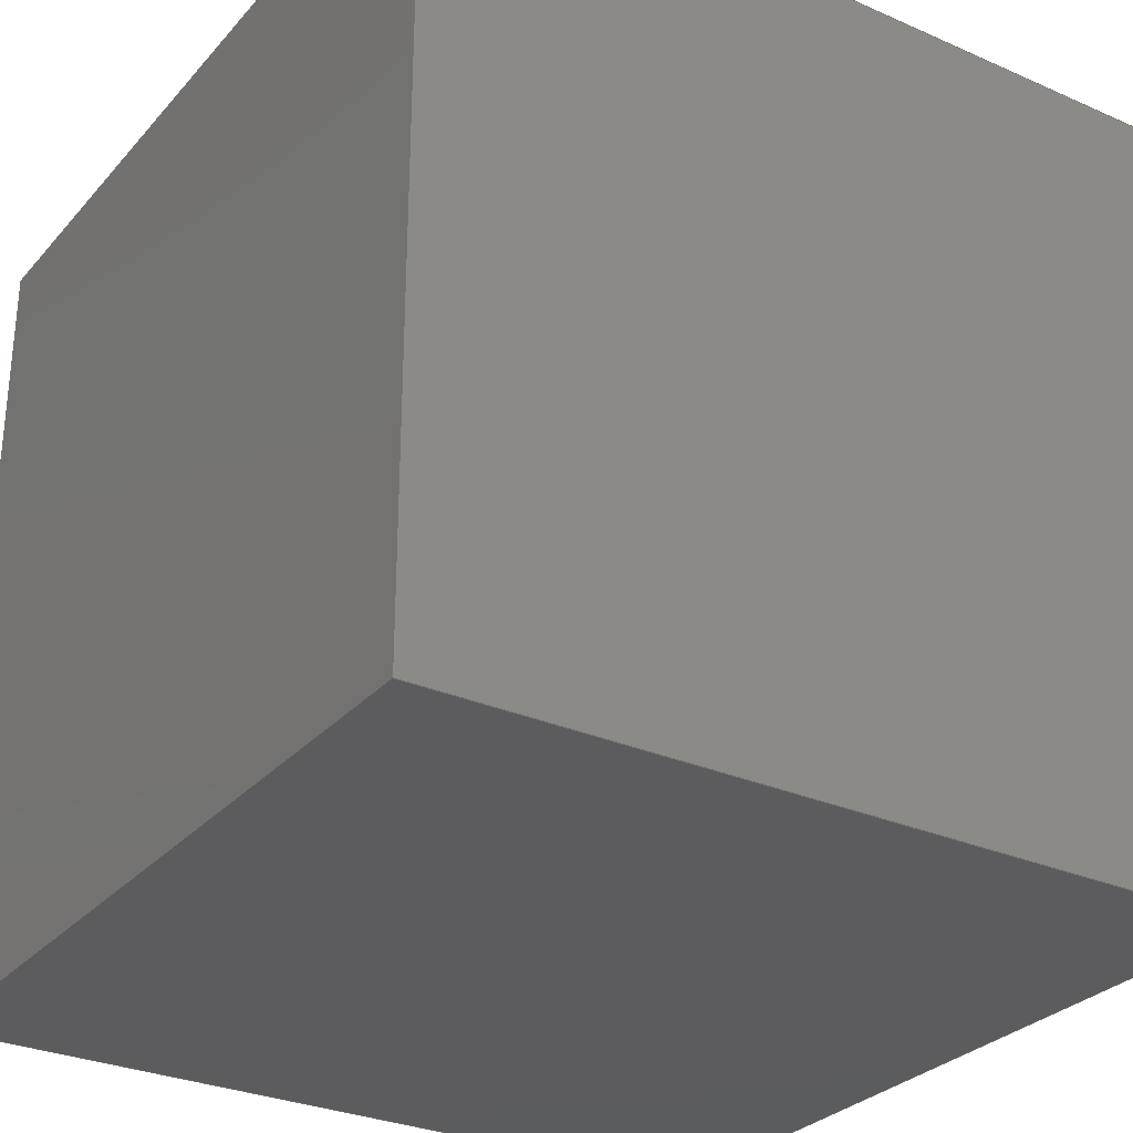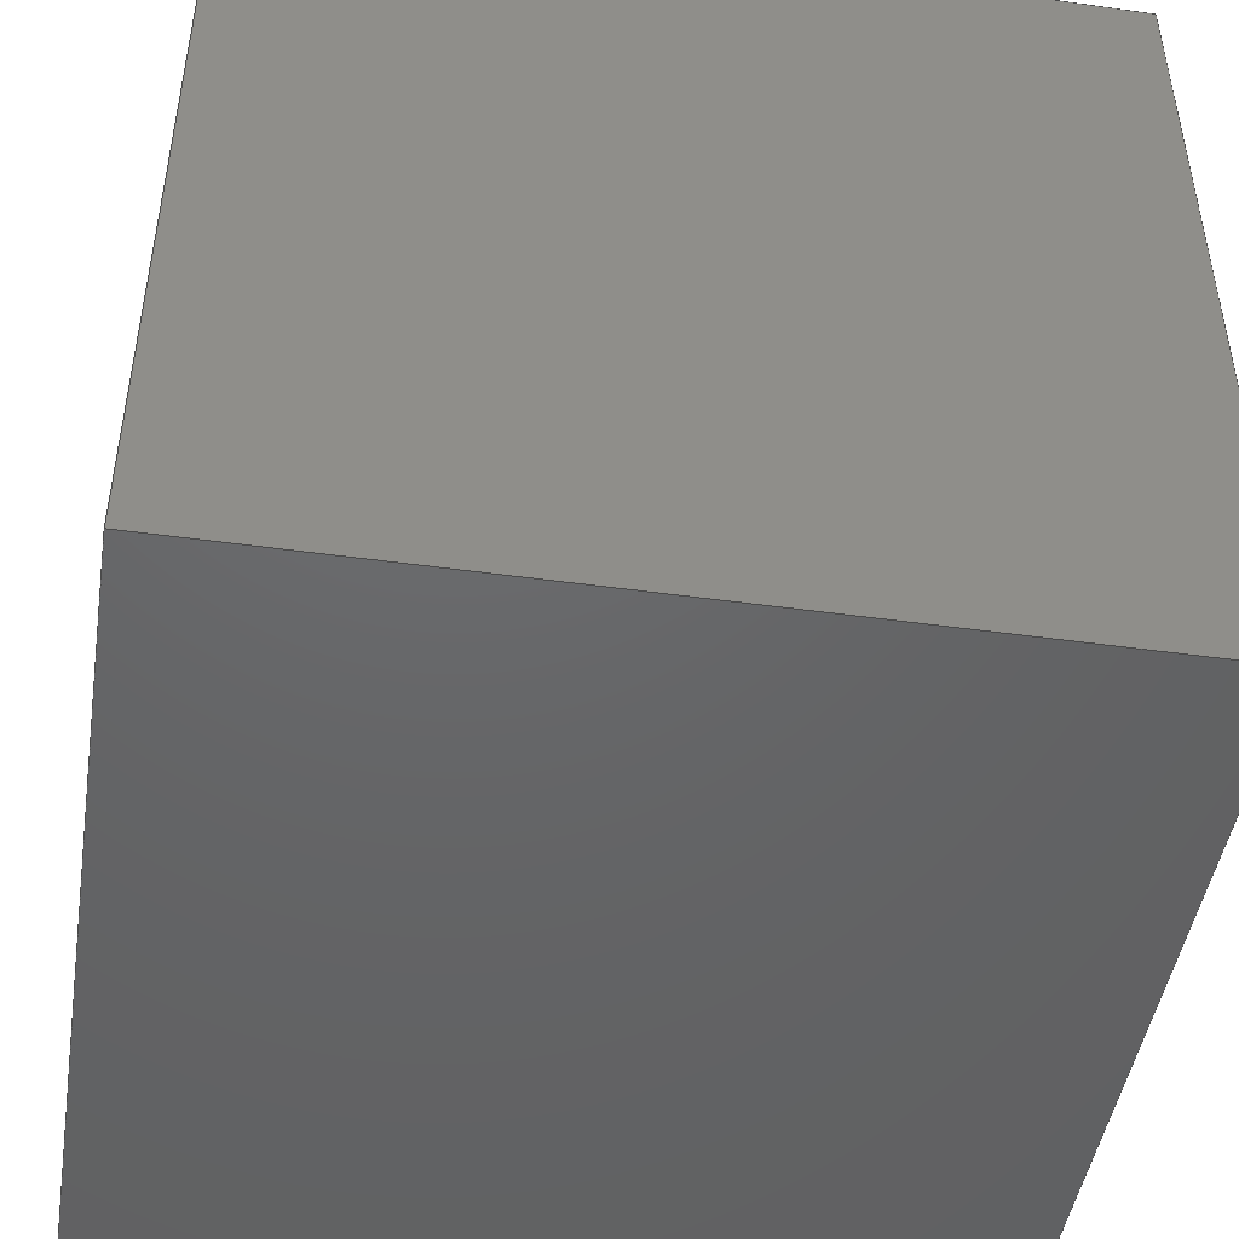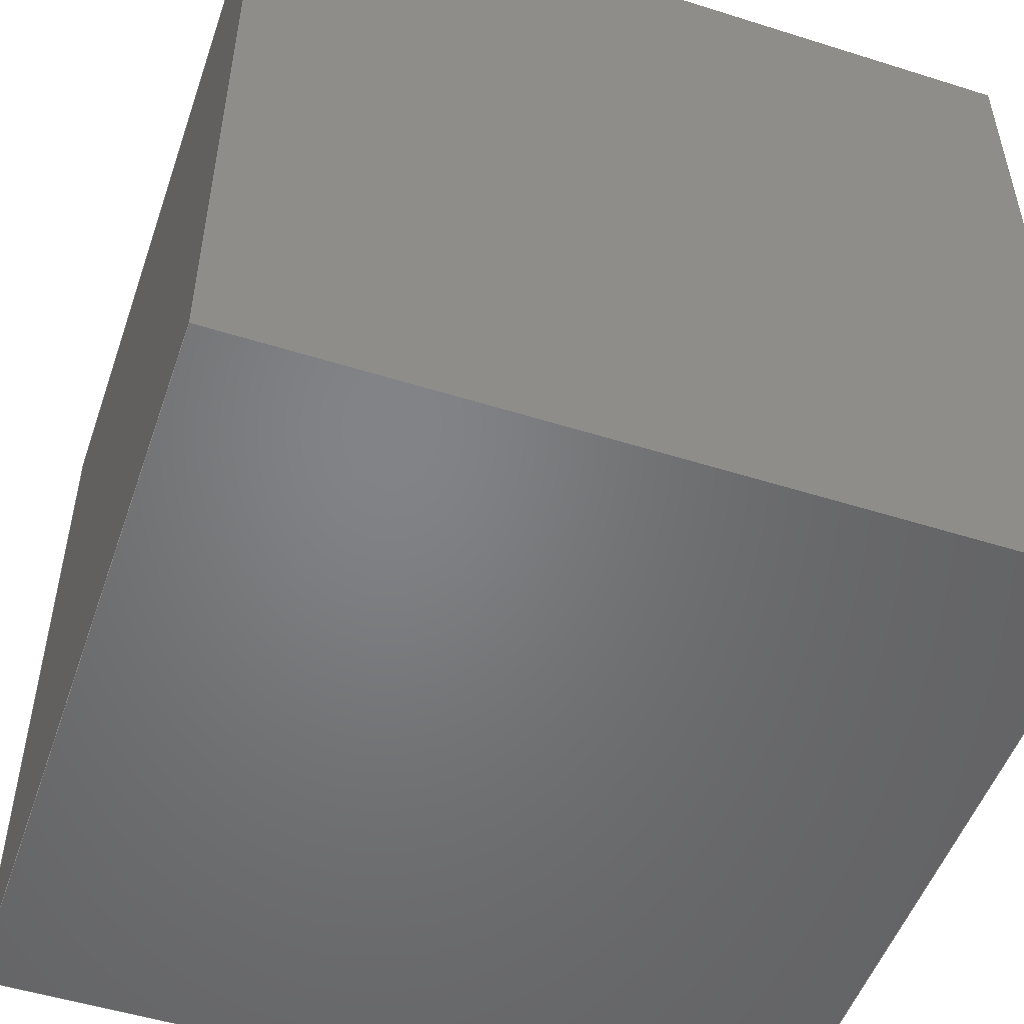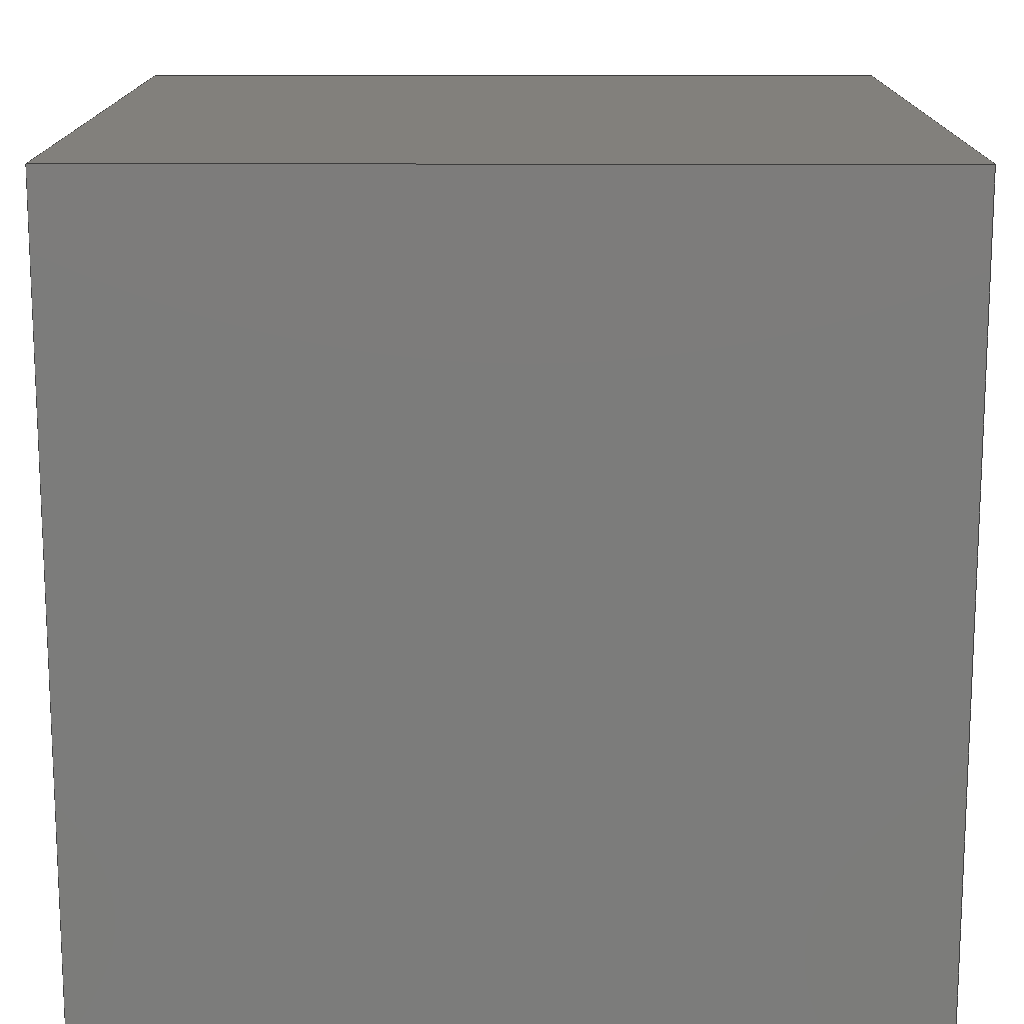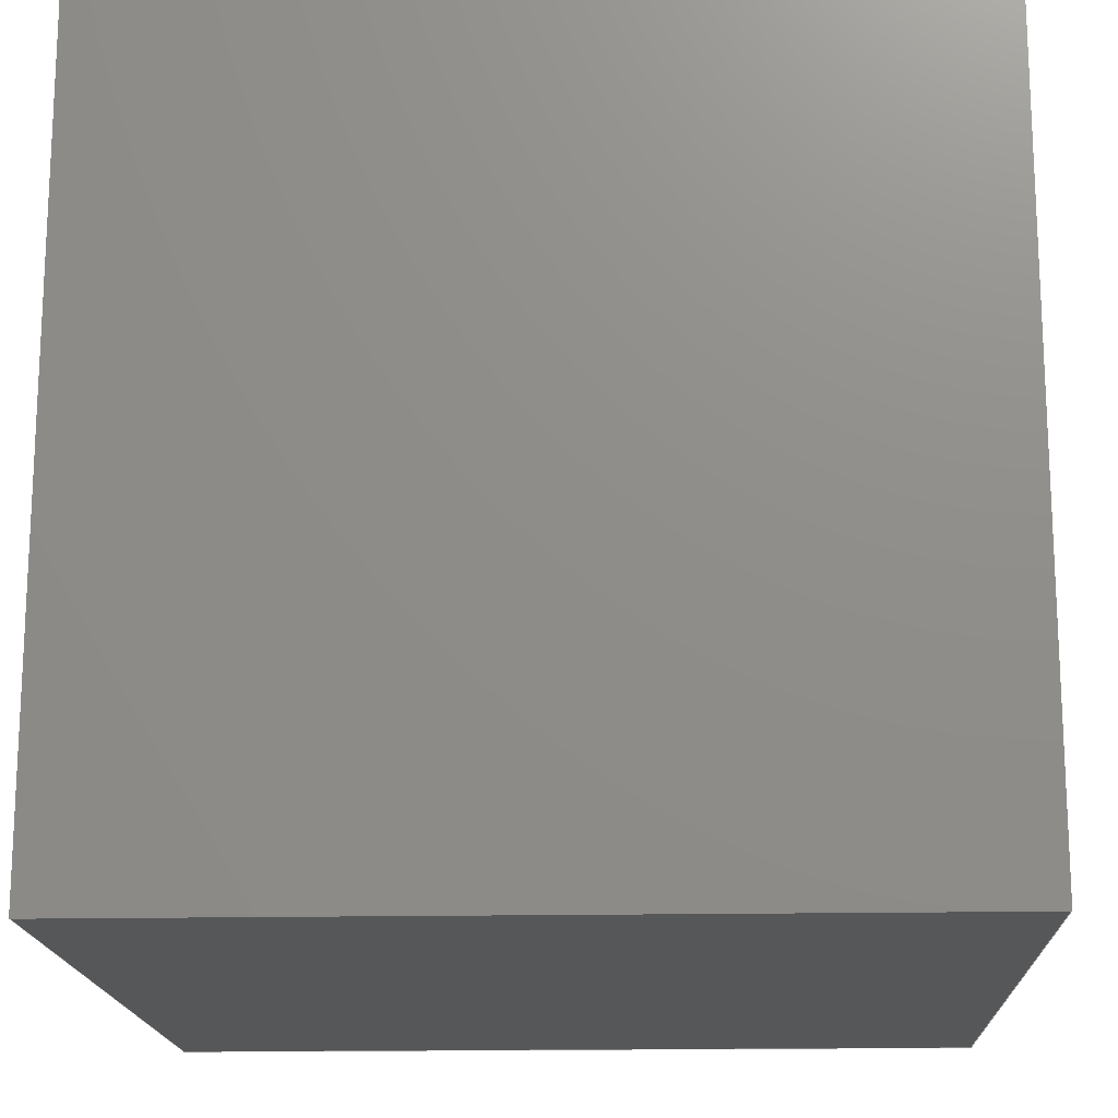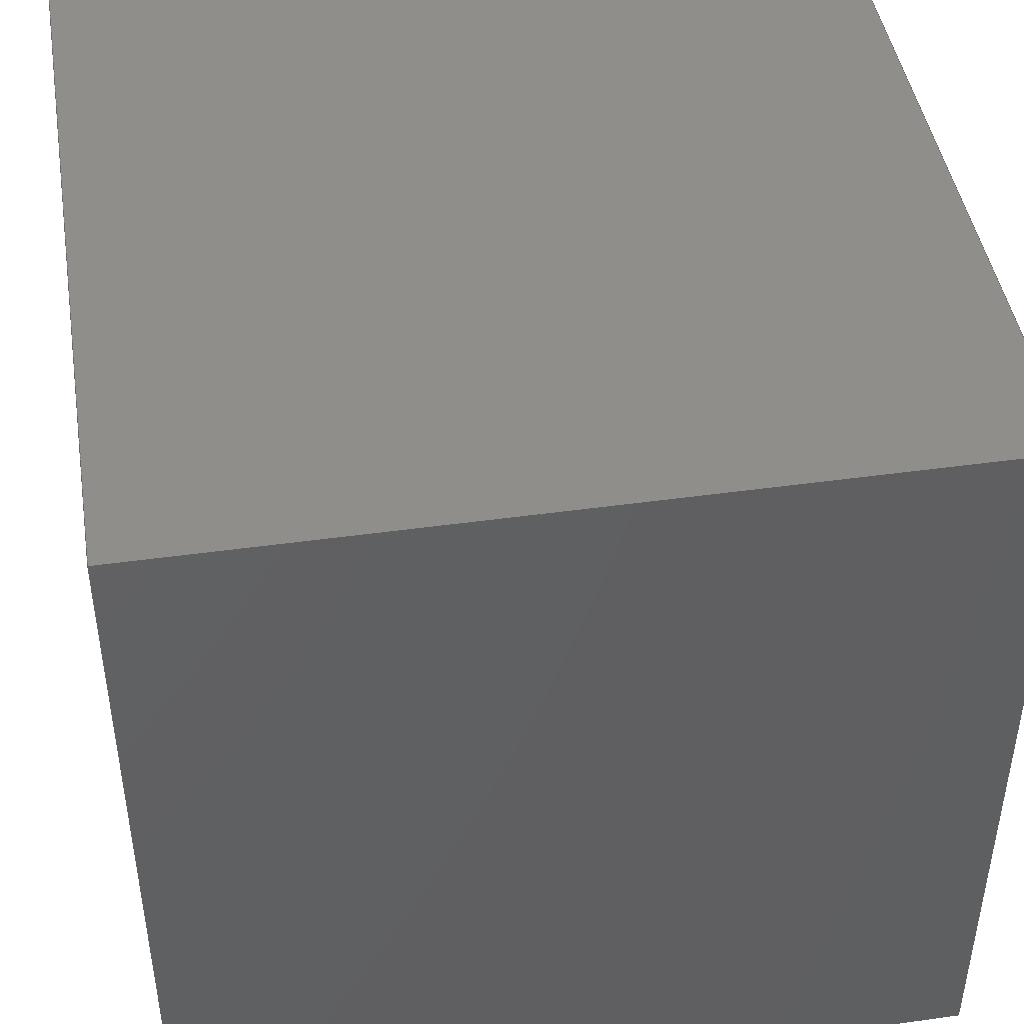
<metadata>
{"format":"iges","ext":"igs","renderer":"f3d","projection":"perspective","resolution":1024,"background":"white","views":[{"elev":-29.5,"azim":57.1,"up":"+Y"},{"elev":-46.7,"azim":-99.0,"up":"+Y"},{"elev":-51.3,"azim":-18.9,"up":"+Y"},{"elev":14.5,"azim":-179.8,"up":"+Y"},{"elev":-16.8,"azim":2.4,"up":"+Y"},{"elev":45.1,"azim":-9.2,"up":"+Y"}]}
</metadata>
<code>
Hypermesh Iges Preprocessor
1H,,1H;,15HHypermesh Model,26HD:/Hypermesh/Kostka/V9igs,
20HHyperMesh v13,4Hv1,32,38,6,308,15,15HHypermesh Model,1,2,
2HMM,1,0,0H,2.5e-06,,7HUnknown,7HUnknown,10,0,0H;
     128       1       0       0      63       0       0       000000000
     128       0       5       2       0                       0       0
     406       3       0       0       0       0       0       000010200
     406       0       0       1      15                       0       0
     128       4       0       0      63       0       0       000000000
     128       0       5       2       0                       0       0
     406       6       0       0       0       0       0       000010200
     406       0       0       1      15                       0       0
     128       7       0       0      63       0       0       000000000
     128       0       5       2       0                       0       0
     406       9       0       0       0       0       0       000010200
     406       0       0       1      15                       0       0
     128      10       0       0      63       0       0       000000000
     128       0       5       2       0                       0       0
     406      12       0       0       0       0       0       000010200
     406       0       0       1      15                       0       0
     128      13       0       0      63       0       0       000000000
     128       0       5       2       0                       0       0
     406      15       0       0       0       0       0       000010200
     406       0       0       1      15                       0       0
     128      16       0       0      63       0       0       000000000
     128       0       5       2       0                       0       0
     406      18       0       0       0       0       0       000010200
     406       0       0       1      15                       0       0
128,1,1,1,1,1,1,1,0,0,0,0,1,1,0,0,1,1,1,1,1,1,-1,         1
-1,0,0,-1,0,-1,0,0,0,0,0,0,1,0,1,0,1,3;                 1
406,1,4HA9.1;                                                          3
128,1,1,1,1,1,1,1,0,0,0,0,1,1,0,0,1,1,1,1,1,1,-1,         5
-1,1,0,-1,1,-1,0,1,0,0,1,0,1,0,1,0,1,7;                 5
406,1,4HA9.2;                                                          7
128,1,1,1,1,1,1,1,0,0,0,0,1,1,0,0,1,1,1,1,1,1,0,          9
-1,0,-1,-1,0,0,-1,1,-1,-1,1,0,1,0,1,0,1,11;             9
406,1,4HA9.3;                                                         11
128,1,1,1,1,1,1,1,0,0,0,0,1,1,0,0,1,1,1,1,1,1,0,0,      13
0,0,-1,0,0,0,1,0,-1,1,0,1,0,1,0,1,15;                   13
406,1,4HA9.4;                                                         15
128,1,1,1,1,1,1,1,0,0,0,0,1,1,0,0,1,1,1,1,1,1,-1,        17
0,0,0,0,0,-1,0,1,0,0,1,0,1,0,1,0,1,19;                 17
406,1,4HA9.5;                                                         19
128,1,1,1,1,1,1,1,0,0,0,0,1,1,0,0,1,1,1,1,1,1,-1,        21
-1,0,-1,0,0,-1,-1,1,-1,0,1,0,1,0,1,0,1,23;             21
406,1,4HA9.6;                                                         23
S0000001G0000003D0000024P0000018
</code>
